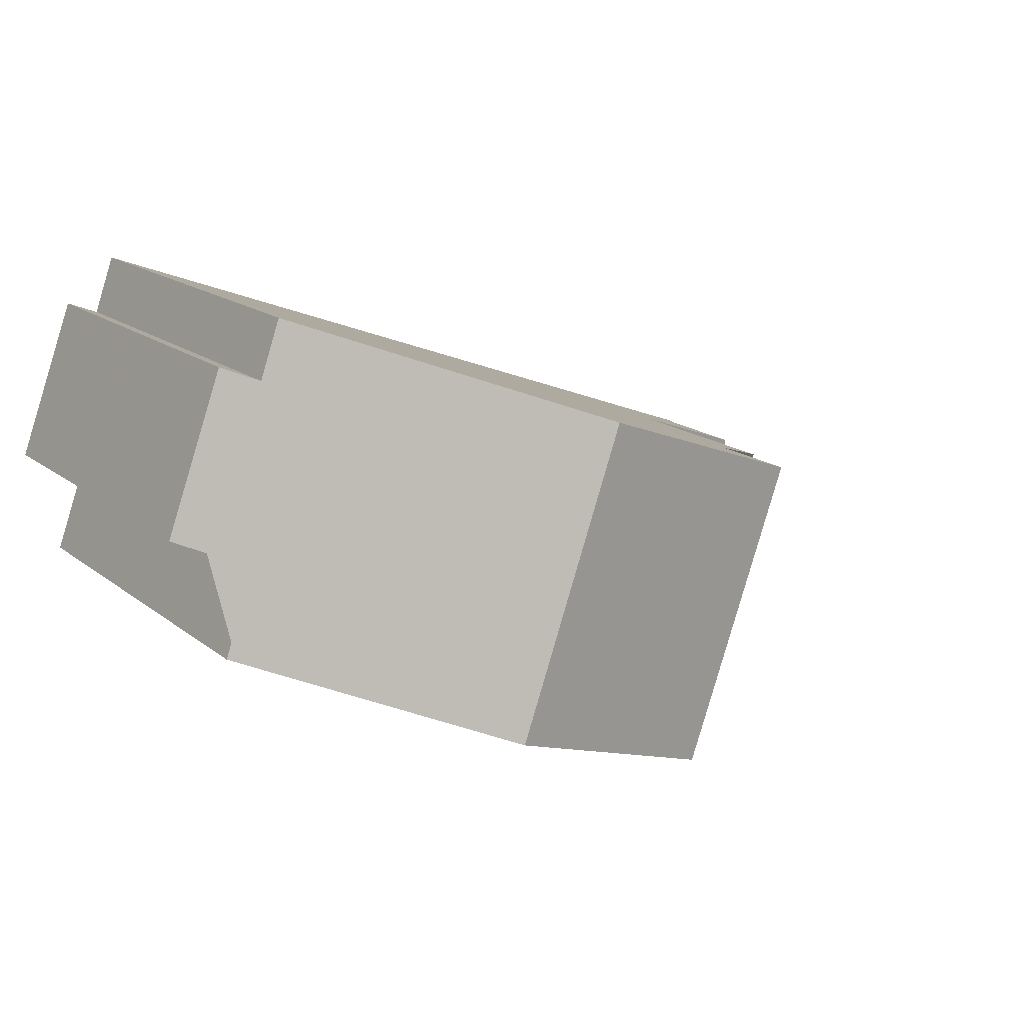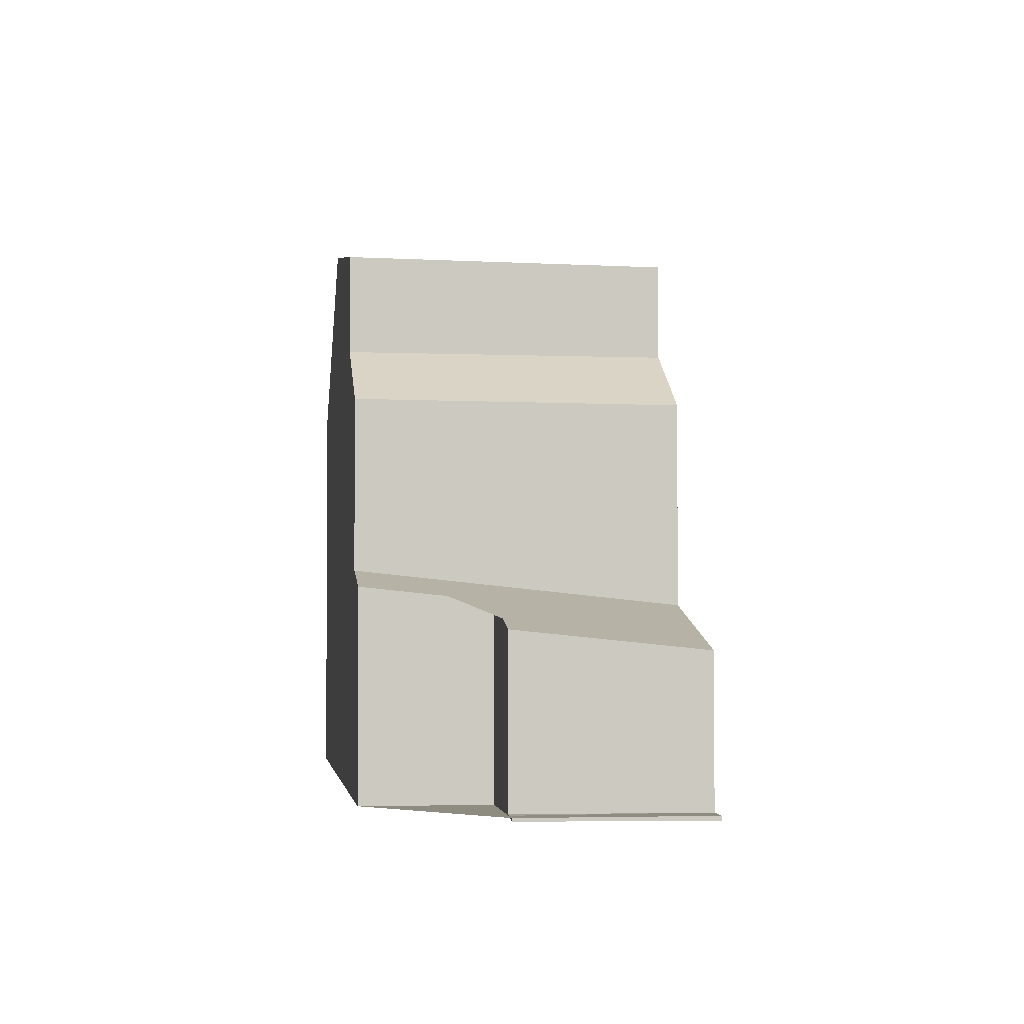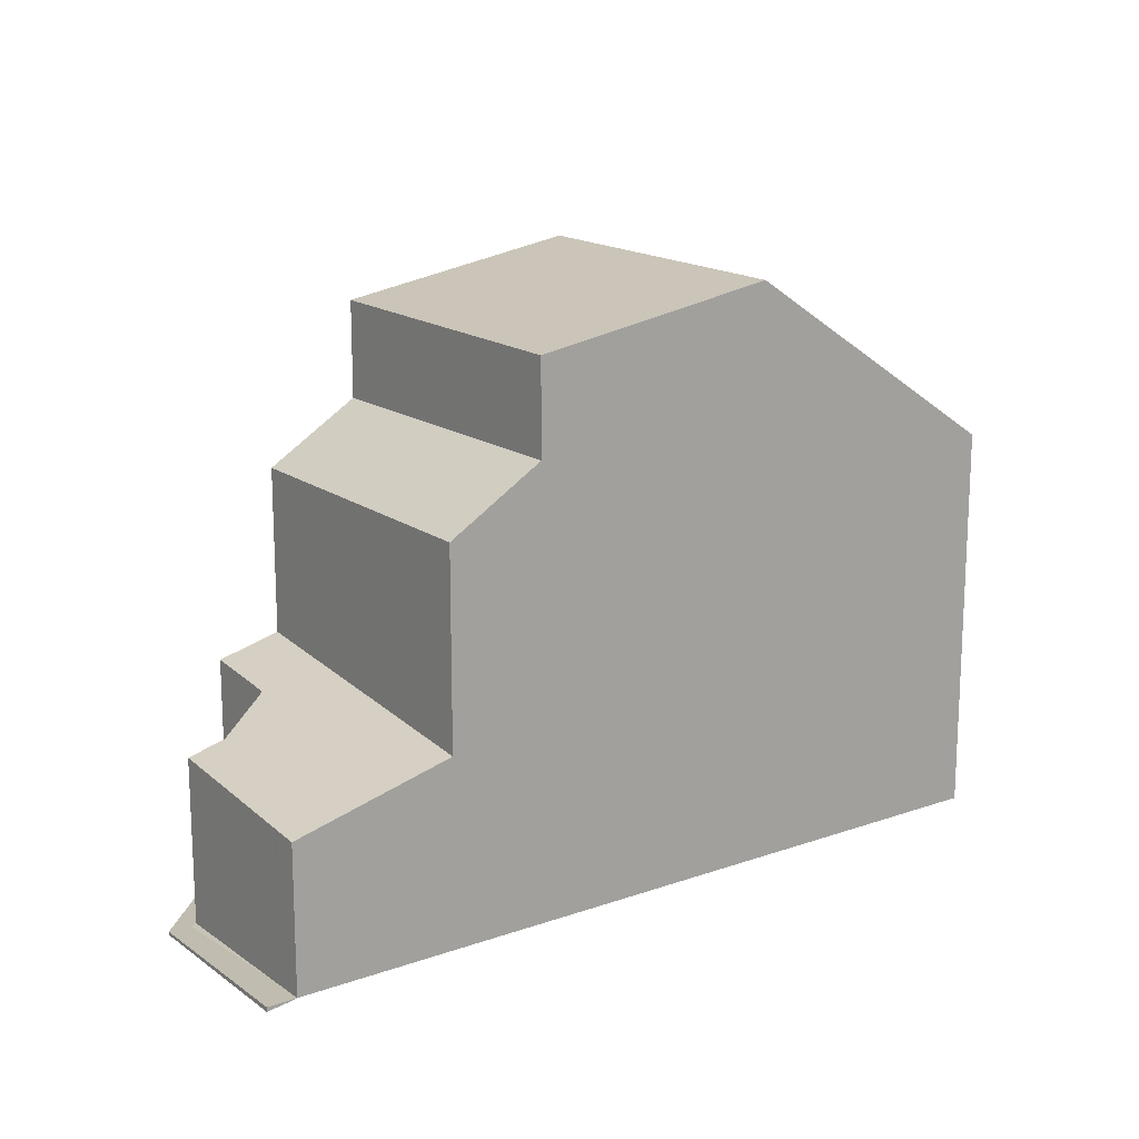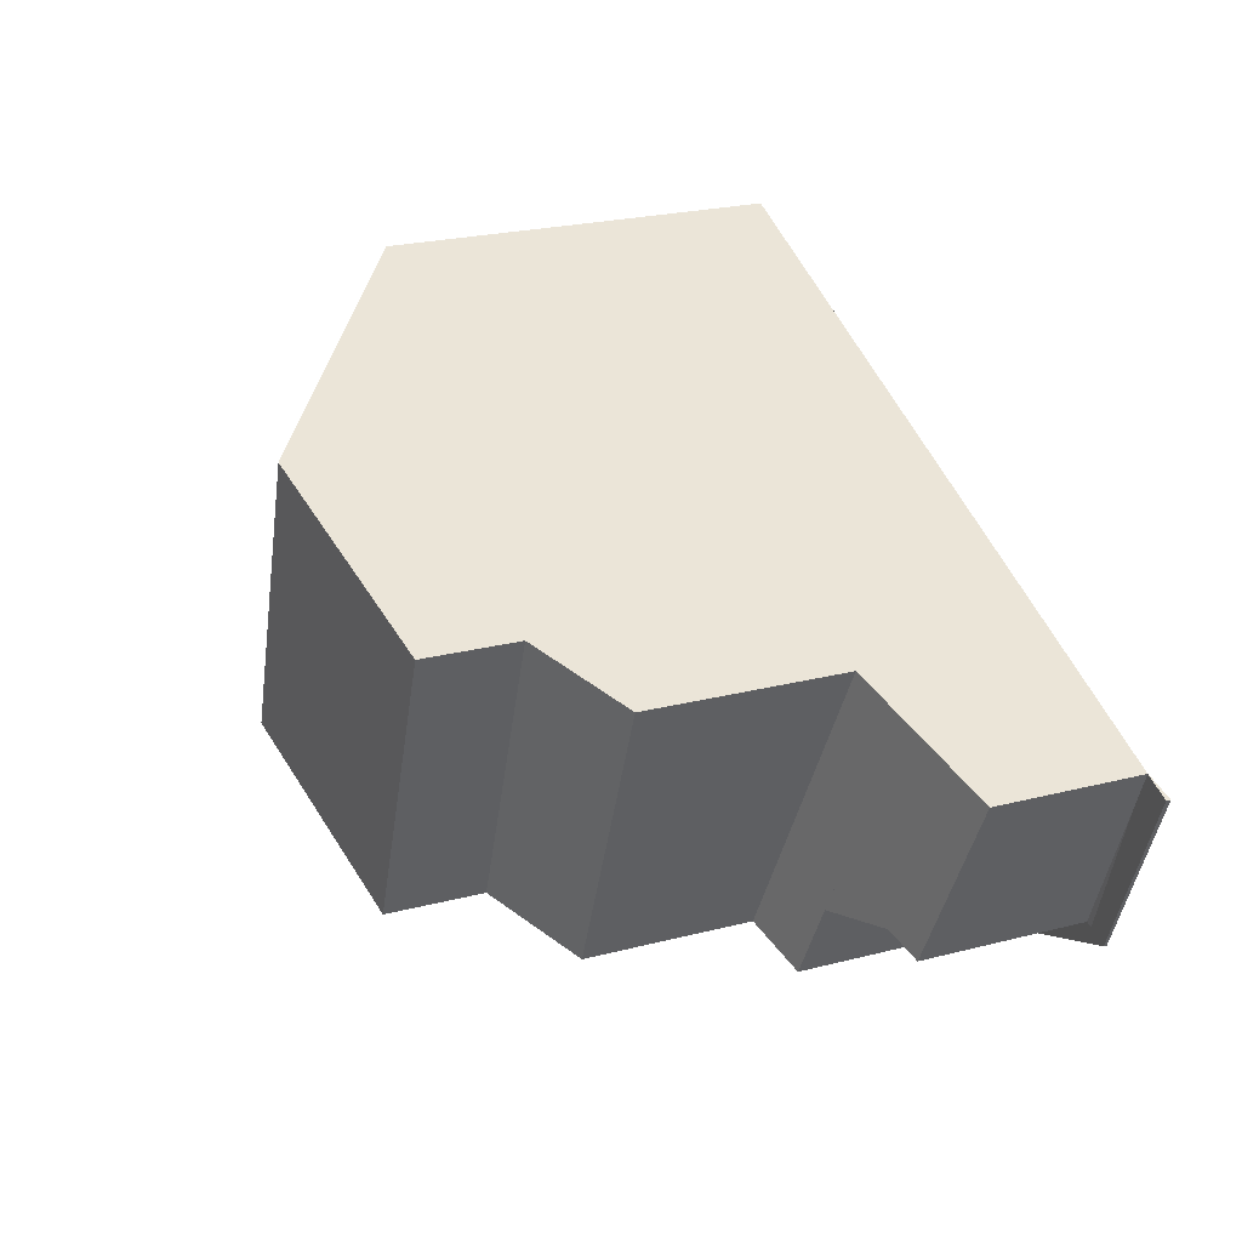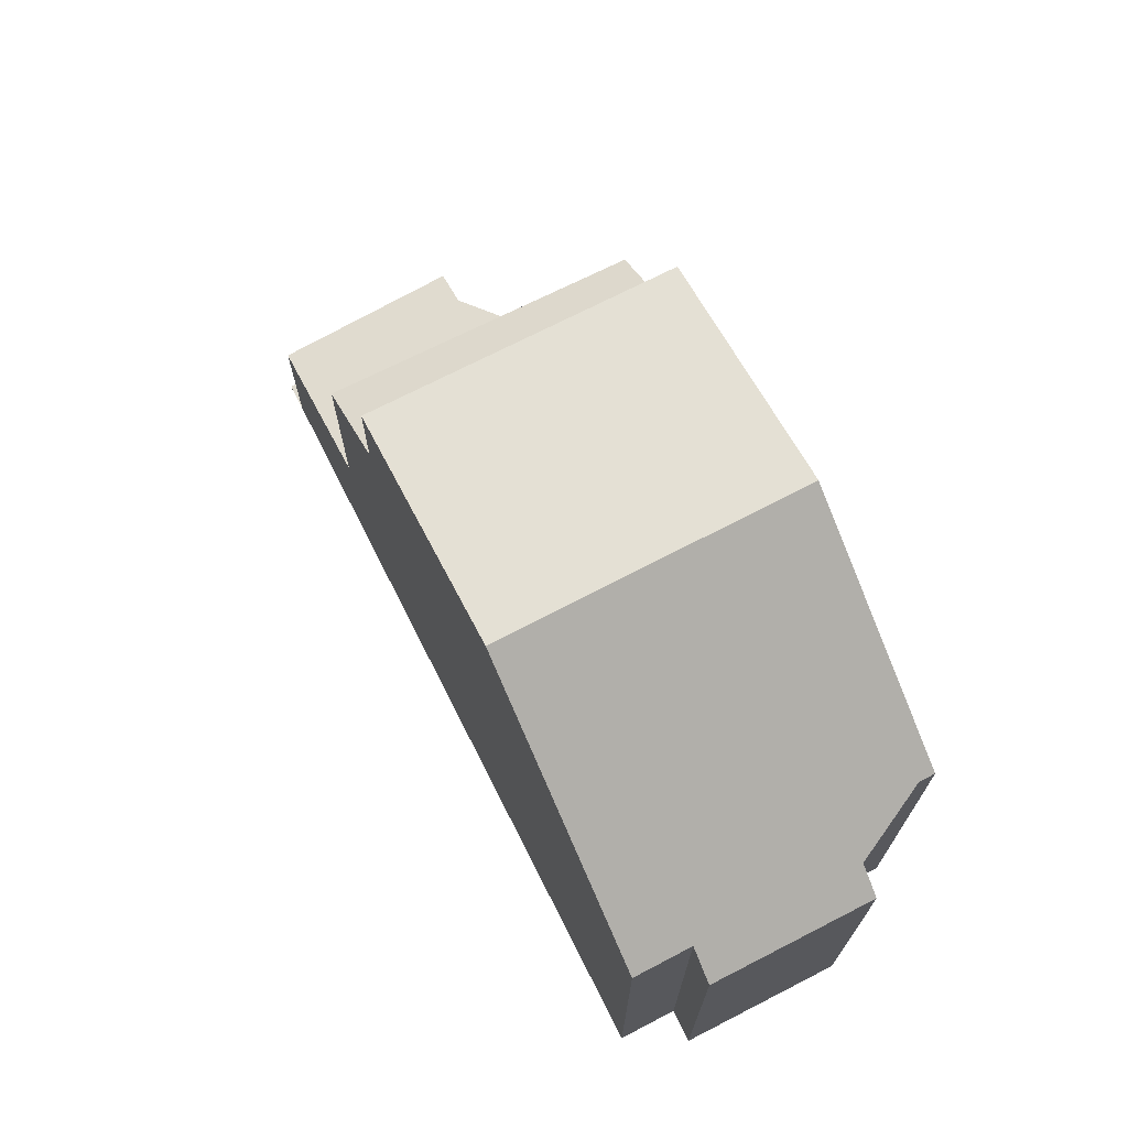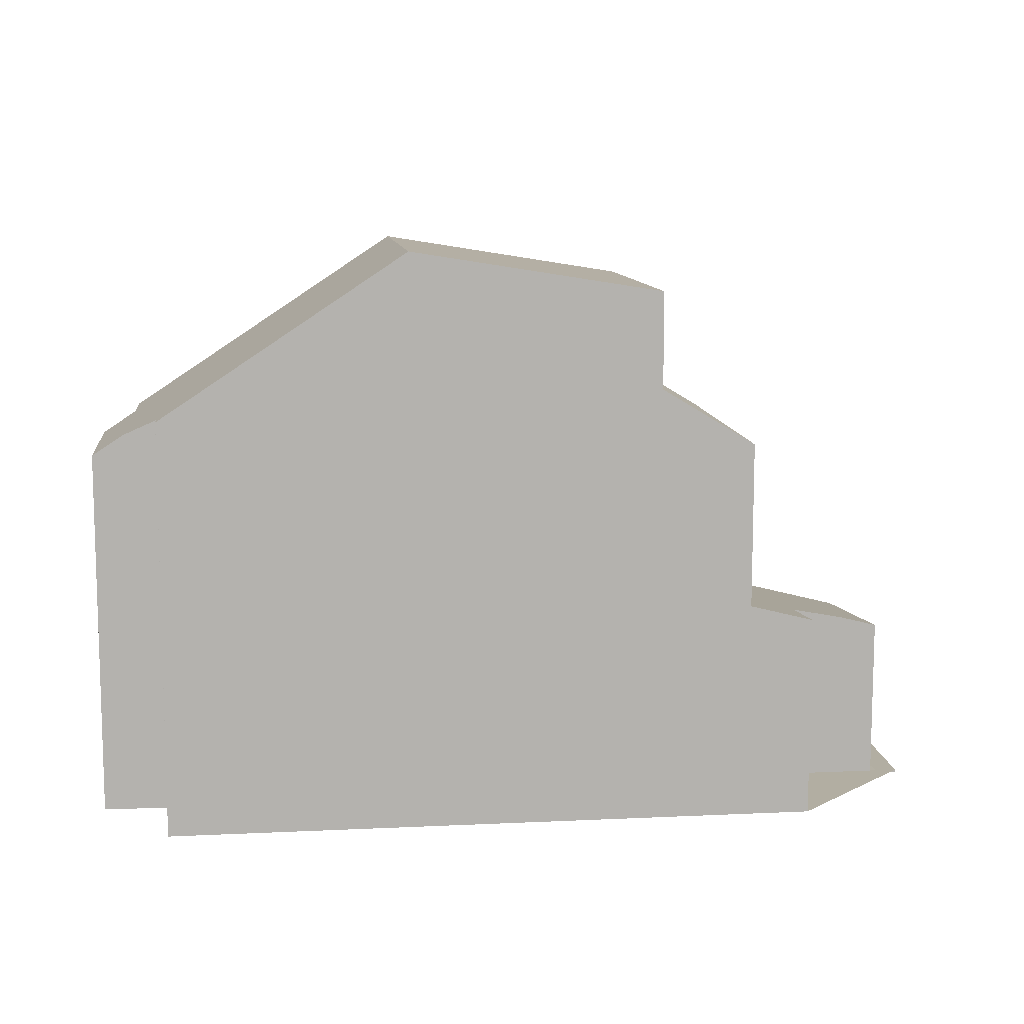
<metadata>
{"format":"obj","ext":"obj","renderer":"f3d","projection":"perspective","resolution":1024,"background":"white","views":[{"elev":16.7,"azim":-33.3,"up":"+Y"},{"elev":-2.7,"azim":62.5,"up":"+Z"},{"elev":16.3,"azim":123.5,"up":"+Z"},{"elev":24.9,"azim":67.5,"up":"+Y"},{"elev":71.0,"azim":-137.4,"up":"+Z"},{"elev":10.7,"azim":-26.8,"up":"+Z"}]}
</metadata>
<code>
v -956.1 -1228 6.135
v -955.7 -1227 6.125
v -956.6 -1227 5.46
v -955.8 -1225 5.442
v -955.3 -1225 5.775
v -955 -1224 5.764
v -946.4 -1230 2.792
v -947.1 -1232 2.988
v -943.7 -1228 -0.06582
v -944.7 -1231 -0.04557
v -952.7 -1230 8.513
v -951.2 -1225 8.458
v -956.5 -1227 5.511
v -956.4 -1226 5.454
v -951.2 -1225 8.458
v -952.7 -1230 8.513
v -947.7 -1227 7.854
v -949.3 -1231 7.914
v -944.1 -1228 2.134
v -945 -1231 2.416
v -948 -1231 3.226
v -946.3 -1227 2.739
v -952.3 -1230 8.435
v -950.6 -1226 8.357
v -948 -1231 5.661
v -946.3 -1227 5.62
v -947.7 -1227 6.481
v -949.3 -1231 6.494
v -943.7 -1228 -0.06546
v -944.5 -1230 -0.04844
v -945 -1231 0.01284
v -944.1 -1228 -0.003667
v -945 -1231 1.201
v -944.1 -1228 1.113
v -951.2 -1225 8.458
v -944.1 -1228 2.139
v -944.1 -1228 1.115
v -955 -1224 5.764
v -951.2 -1225 8.458
v -950.6 -1226 8.358
v -947.7 -1227 7.854
v -946.4 -1227 5.621
v -947.7 -1227 6.481
v -946.4 -1227 2.744
v -944.1 -1228 -0.003372
v -951.3 -1226 8.464
v -951.3 -1226 8.464
v -955.2 -1224 5.771
v -950.8 -1226 8.366
v -946.5 -1228 5.624
v -946.5 -1228 2.788
v -943.8 -1229 -0.06259
v -944.2 -1228 1.127
v -944.2 -1228 2.179
v -947.8 -1227 7.86
v -947.8 -1227 6.482
v -944.2 -1228 -0.00101
v -946.2 -1227 2.691
v -946.3 -1228 2.735
v -946.1 -1227 2.686
v -947.8 -1232 3.173
v -944.9 -1230 2.375
v -944.9 -1230 1.189
v -948.5 -1229 7.884
v -948.5 -1229 6.487
v -944.9 -1230 0.01048
v -952 -1228 8.485
v -956.3 -1226 5.452
v -952 -1228 8.485
v -951.4 -1228 8.396
v -947 -1229 2.933
v -947.2 -1229 5.641
v -947.2 -1229 2.986
v -952.7 -1230 8.513
v -952.7 -1230 8.513
v -956.1 -1228 6.135
v -952.3 -1230 8.435
v -947.8 -1232 3.17
v -948 -1231 5.661
v -948 -1231 3.223
v -947.1 -1232 2.985
v -949.3 -1231 7.913
v -949.3 -1231 6.494
v -955.6 -1225 5.54
v -956.1 -1226 5.541
v -956.5 -1227 5.541
v -948.9 -1230 7.897
v -948.9 -1230 6.49
v -952.3 -1229 8.498
v -956.2 -1227 5.758
v -952.3 -1229 8.498
v -947.4 -1230 3.042
v -951.8 -1229 8.414
v -947.6 -1230 5.65
v -947.6 -1230 3.095
v -946.7 -1231 2.859
v -955.7 -1227 6.126
v -955.3 -1226 6.119
v -956.1 -1229 6.136
v -956.1 -1228 6.135
v -954.7 -1225 6.106
v -954.5 -1224 6.102
v -954.5 -1224 6.102
v -947.2 -1229 2.986
v -947.6 -1230 3.095
v -947.2 -1229 5.641
v -947.6 -1230 5.65
v -946.5 -1228 5.624
v -948 -1231 3.223
v -948 -1231 3.226
v -948 -1231 5.661
v -948 -1231 5.661
v -946.5 -1228 2.788
v -946.4 -1227 2.744
v -946.4 -1227 5.621
v -946.3 -1227 2.739
v -946.3 -1227 5.62
v -946.5 -1227 2.775
v -946.3 -1228 2.722
v -946.5 -1227 5.623
v -955.1 -1224 5.768
v -954.6 -1224 6.104
v -951.3 -1226 8.462
v -951.3 -1226 8.462
v -950.7 -1226 8.363
v -946.5 -1227 5.623
v -946.5 -1227 2.775
v -943.8 -1228 -0.06331
v -944.2 -1228 2.169
v -944.2 -1228 1.124
v -947.8 -1227 7.858
v -947.8 -1227 6.482
v -944.2 -1228 -0.001625
v -944.1 -1228 -0.02331
v -944.1 -1228 -0.02405
v -944.9 -1231 -0.006296
v -944.8 -1230 -0.009181
v -944 -1228 -0.0262
v -943.9 -1228 -0.02656
v -945.6 -1230 2.555
v -945.4 -1230 2.515
v -944.8 -1228 2.32
v -944.7 -1228 2.308
v -944.6 -1228 2.279
v -944.6 -1228 2.274
v -947.7 -1231 3.147
v -947.9 -1231 3.2
v -947.9 -1231 5.659
v -956.1 -1228 6.134
v -956.1 -1228 6.134
v -952.7 -1230 8.51
v -952.7 -1230 8.51
v -949.2 -1231 7.91
v -949.2 -1231 6.493
v -952.2 -1230 8.431
v -947.9 -1231 5.659
v -947.9 -1231 3.2
v -947 -1232 2.962
v -947.8 -1227 7.858
v -947.7 -1227 7.854
v -947.8 -1227 6.482
v -947.7 -1227 6.481
v -948.9 -1230 7.897
v -948.5 -1229 7.884
v -948.9 -1230 6.49
v -948.5 -1229 6.487
v -947.8 -1227 7.86
v -947.8 -1227 6.482
v -949.3 -1231 7.914
v -949.3 -1231 7.913
v -949.3 -1231 6.494
v -949.3 -1231 6.494
v -947.7 -1227 7.854
v -947.7 -1227 6.481
v -949.2 -1231 7.91
v -949.2 -1231 6.493
v -945 -1231 2.416
v -944.9 -1230 2.375
v -944.2 -1228 2.179
v -944.2 -1228 2.169
v -944.1 -1228 2.139
v -944.2 -1228 -0.001625
v -944.2 -1228 -0.00101
v -944.9 -1230 0.01048
v -945 -1231 0.01284
v -944.1 -1228 -0.003667
v -944.1 -1228 -0.003372
v -944.1 -1228 2.134
v -956.1 -1228 6.135
v -956.1 -1228 6.135
v -956.1 -1228 0
v -956.1 -1228 0
v -956.2 -1227 5.758
v -955.7 -1227 6.125
v -955.7 -1227 0
v -956.2 -1227 0
v -956.4 -1226 5.454
v -956.6 -1227 5.46
v -956.6 -1227 8.882e-16
v -956.4 -1226 0
v -955.6 -1225 5.54
v -955.8 -1225 5.442
v -955.8 -1225 0
v -955.6 -1225 0
v -955.2 -1224 5.771
v -955.3 -1225 5.775
v -955.3 -1225 0
v -955.2 -1224 0
v -954.5 -1224 6.102
v -955 -1224 5.764
v -955 -1224 0
v -954.5 -1224 8.882e-16
v -946.7 -1231 2.859
v -946.4 -1230 2.792
v -946.4 -1230 0
v -946.7 -1231 0
v -947.8 -1232 3.173
v -947.1 -1232 2.988
v -947.1 -1232 0
v -947.8 -1232 0
v -943.7 -1228 -0.06546
v -943.7 -1228 -0.06582
v -943.7 -1228 0
v -943.7 -1228 0
v -944.9 -1231 -0.006296
v -944.7 -1231 -0.04557
v -944.7 -1231 0
v -944.9 -1231 0
v -956.1 -1229 6.136
v -952.7 -1230 8.513
v -952.7 -1230 0
v -956.1 -1229 -8.882e-16
v -956.6 -1227 5.46
v -956.5 -1227 5.511
v -956.5 -1227 0
v -956.6 -1227 8.882e-16
v -956.3 -1226 5.452
v -956.4 -1226 5.454
v -956.4 -1226 0
v -956.3 -1226 -8.882e-16
v -950.6 -1226 8.357
v -951.2 -1225 8.458
v -951.2 -1225 0
v -950.6 -1226 0
v -952.7 -1230 8.513
v -952.3 -1230 8.435
v -952.3 -1230 0
v -952.7 -1230 0
v -947.7 -1227 7.854
v -950.6 -1226 8.357
v -950.6 -1226 0
v -947.7 -1227 0
v -943.8 -1228 -0.06331
v -943.7 -1228 -0.06546
v -943.7 -1228 0
v -943.8 -1228 0
v -944.7 -1231 -0.04557
v -944.5 -1230 -0.04844
v -944.5 -1230 0
v -944.7 -1231 0
v -955 -1224 5.764
v -955 -1224 5.764
v -955 -1224 0
v -955 -1224 0
v -955.1 -1224 5.768
v -955.2 -1224 5.771
v -955.2 -1224 0
v -955.1 -1224 0
v -944.5 -1230 -0.04844
v -943.8 -1229 -0.06259
v -943.8 -1229 0
v -944.5 -1230 0
v -944.6 -1228 2.274
v -946.1 -1227 2.686
v -946.1 -1227 0
v -944.6 -1228 4.441e-16
v -948 -1231 3.226
v -947.8 -1232 3.173
v -947.8 -1232 0
v -948 -1231 0
v -955.8 -1225 5.442
v -956.3 -1226 5.452
v -956.3 -1226 -8.882e-16
v -955.8 -1225 0
v -956.1 -1228 6.134
v -956.1 -1228 6.135
v -956.1 -1228 0
v -956.1 -1228 8.882e-16
v -947.1 -1232 2.988
v -947.1 -1232 2.985
v -947.1 -1232 0
v -947.1 -1232 0
v -955.3 -1225 5.775
v -955.6 -1225 5.54
v -955.6 -1225 0
v -955.3 -1225 0
v -956.5 -1227 5.511
v -956.5 -1227 5.541
v -956.5 -1227 0
v -956.5 -1227 0
v -956.5 -1227 5.541
v -956.2 -1227 5.758
v -956.2 -1227 0
v -956.5 -1227 0
v -947 -1232 2.962
v -946.7 -1231 2.859
v -946.7 -1231 0
v -947 -1232 0
v -956.1 -1228 6.135
v -956.1 -1229 6.136
v -956.1 -1229 -8.882e-16
v -956.1 -1228 0
v -951.2 -1225 8.458
v -954.5 -1224 6.102
v -954.5 -1224 8.882e-16
v -951.2 -1225 0
v -949.3 -1231 6.494
v -948 -1231 5.661
v -948 -1231 0
v -949.3 -1231 8.882e-16
v -946.1 -1227 2.686
v -946.3 -1227 2.739
v -946.3 -1227 0
v -946.1 -1227 0
v -955 -1224 5.764
v -955.1 -1224 5.768
v -955.1 -1224 0
v -955 -1224 0
v -943.8 -1229 -0.06259
v -943.8 -1228 -0.06331
v -943.8 -1228 0
v -943.8 -1229 0
v -945 -1231 0.01284
v -944.9 -1231 -0.006296
v -944.9 -1231 0
v -945 -1231 1.735e-18
v -943.7 -1228 -0.06582
v -943.9 -1228 -0.02656
v -943.9 -1228 0
v -943.7 -1228 0
v -946.4 -1230 2.792
v -945.6 -1230 2.555
v -945.6 -1230 0
v -946.4 -1230 0
v -944.1 -1228 2.134
v -944.6 -1228 2.274
v -944.6 -1228 4.441e-16
v -944.1 -1228 0
v -955.7 -1227 6.125
v -956.1 -1228 6.134
v -956.1 -1228 8.882e-16
v -955.7 -1227 0
v -947.1 -1232 2.985
v -947 -1232 2.962
v -947 -1232 0
v -947.1 -1232 0
v -952.3 -1230 8.435
v -949.3 -1231 7.914
v -949.3 -1231 0
v -952.3 -1230 0
v -946.3 -1227 5.62
v -947.7 -1227 6.481
v -947.7 -1227 0
v -946.3 -1227 0
v -945.6 -1230 2.555
v -945 -1231 2.416
v -945 -1231 0
v -945.6 -1230 0
v -943.9 -1228 -0.02656
v -944.1 -1228 -0.003667
v -944.1 -1228 0
v -943.9 -1228 0
v -943.7 -1228 0
v -944.7 -1231 0
v -946.4 -1230 0
v -947.1 -1232 0
v -956.1 -1228 0
v -955.7 -1227 0
v -956.6 -1227 0
v -955.8 -1225 0
v -955.3 -1225 0
v -955 -1224 0
f 37 34 19 36
f 124 47 101 122
f 13 3 14
f 161 120 108 168
f 125 49 46 123
f 126 50 51 127
f 43 27 17 41
f 139 9 29 138
f 134 52 30 137
f 45 32 34 37
f 63 53 54 62
f 103 12 39 102
f 174 117 115 162
f 35 15 24 40
f 44 22 26 42
f 65 56 55 64
f 66 57 53 63
f 86 13 14 68 85
f 165 107 148 176
f 151 89 93 155
f 157 95 94 156
f 138 29 128 135
f 130 37 36 129
f 132 43 41 131
f 133 45 37 130
f 146 92 96 158
f 62 20 33 63
f 82 18 28 83
f 63 33 31 66
f 85 68 4 84
f 168 108 106 166
f 67 46 49 70
f 73 51 50 72
f 137 30 10 136
f 100 75 11 99
f 172 111 112 171
f 77 23 16 74
f 79 25 21 80
f 81 8 61 78
f 88 65 64 87
f 101 47 69 98
f 149 97 91 152
f 153 82 83 154
f 98 69 91 97
f 166 106 107 165
f 89 67 70 93
f 95 73 72 94
f 97 90 86 85 98
f 99 1 76 100
f 98 85 84 5 48 101
f 150 2 90 97 149
f 122 101 48 121
f 102 38 6 103
f 104 71 92 105
f 109 78 61 110
f 113 59 71 104
f 147 105 92 146
f 119 59 113 118
f 116 60 58 114
f 118 114 58 119
f 121 38 102 122
f 122 102 39 124
f 162 115 120 161
f 123 35 40 125
f 127 44 42 126
f 135 128 52 134
f 129 54 53 130
f 131 55 56 132
f 130 53 57 133
f 140 7 96 92 71 141
f 141 71 59 142
f 143 119 58 144
f 142 59 119 143
f 144 58 60 145
f 146 78 109 147
f 149 100 76 150
f 152 75 100 149
f 154 88 87 153
f 176 148 111 172
f 155 77 74 151
f 156 79 80 157
f 158 81 78 146
f 159 125 40 160
f 163 93 70 164
f 164 70 49 167
f 169 23 77 170
f 167 49 125 159
f 160 40 24 173
f 175 155 93 163
f 170 77 155 175
f 177 140 141 178
f 178 141 142 179
f 180 143 144 181
f 182 135 134 183
f 184 137 136 185
f 186 139 138 187
f 183 134 137 184
f 187 138 135 182
f 179 142 143 180
f 181 144 145 188
f 190 191 192 189
f 194 195 196 193
f 198 199 200 197
f 202 203 204 201
f 206 207 208 205
f 210 211 212 209
f 214 215 216 213
f 218 219 220 217
f 222 223 224 221
f 226 227 228 225
f 230 231 232 229
f 234 235 236 233
f 238 239 240 237
f 242 243 244 241
f 246 247 248 245
f 250 251 252 249
f 254 255 256 253
f 258 259 260 257
f 262 263 264 261
f 266 267 268 265
f 270 271 272 269
f 274 275 276 273
f 278 279 280 277
f 282 283 284 281
f 286 287 288 285
f 290 291 292 289
f 294 295 296 293
f 298 299 300 297
f 302 303 304 301
f 306 307 308 305
f 310 311 312 309
f 314 315 316 313
f 318 319 320 317
f 322 323 324 321
f 326 327 328 325
f 330 331 332 329
f 334 335 336 333
f 338 339 340 337
f 342 343 344 341
f 346 347 348 345
f 350 351 352 349
f 354 355 356 353
f 358 359 360 357
f 362 363 364 361
f 366 367 368 365
f 370 371 372 369
f 374 375 376 377 378 379 380 381 382 373

</code>
